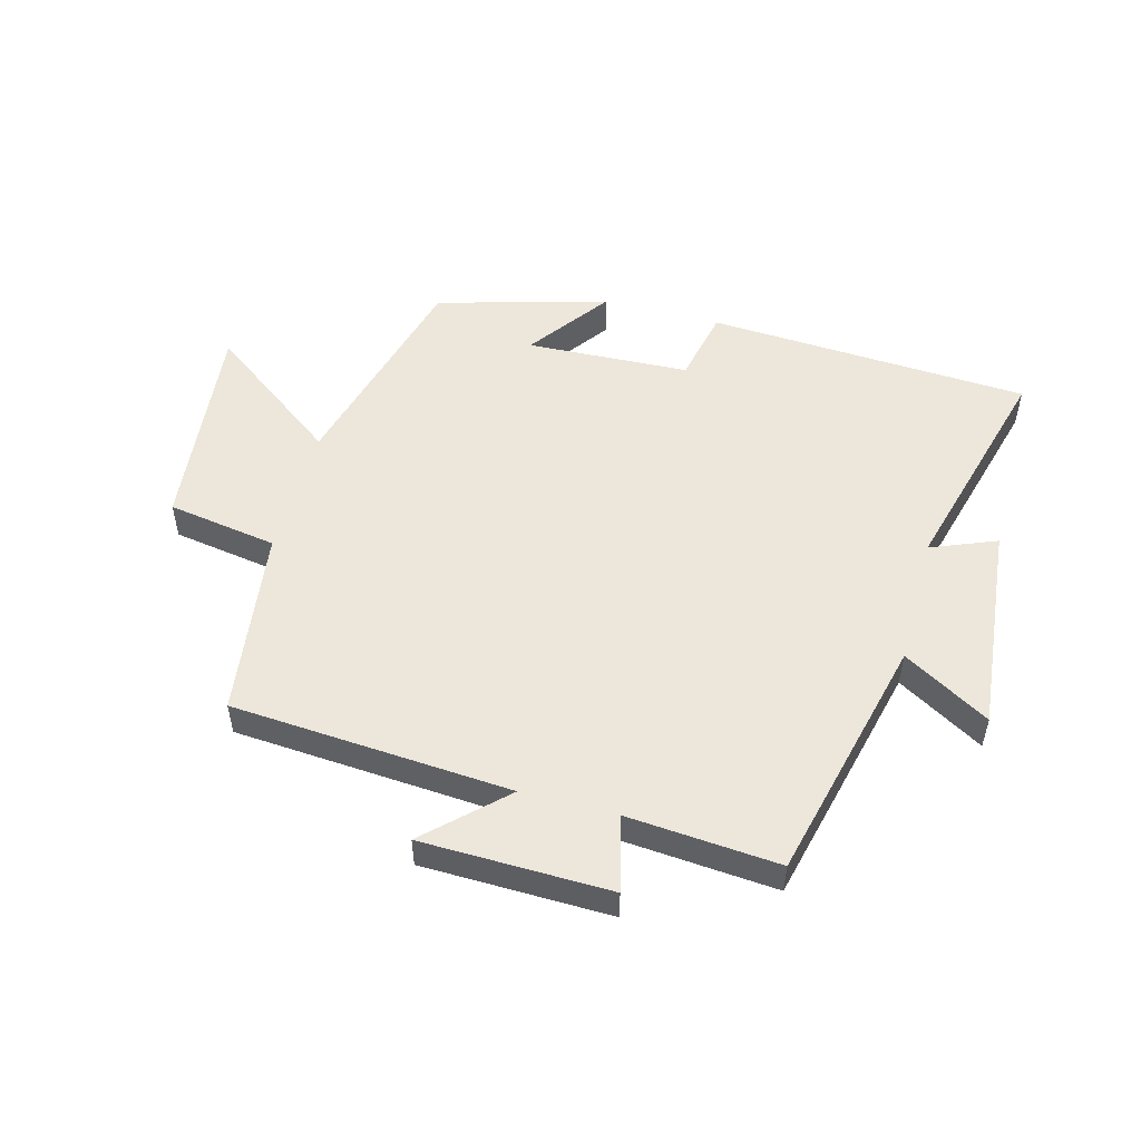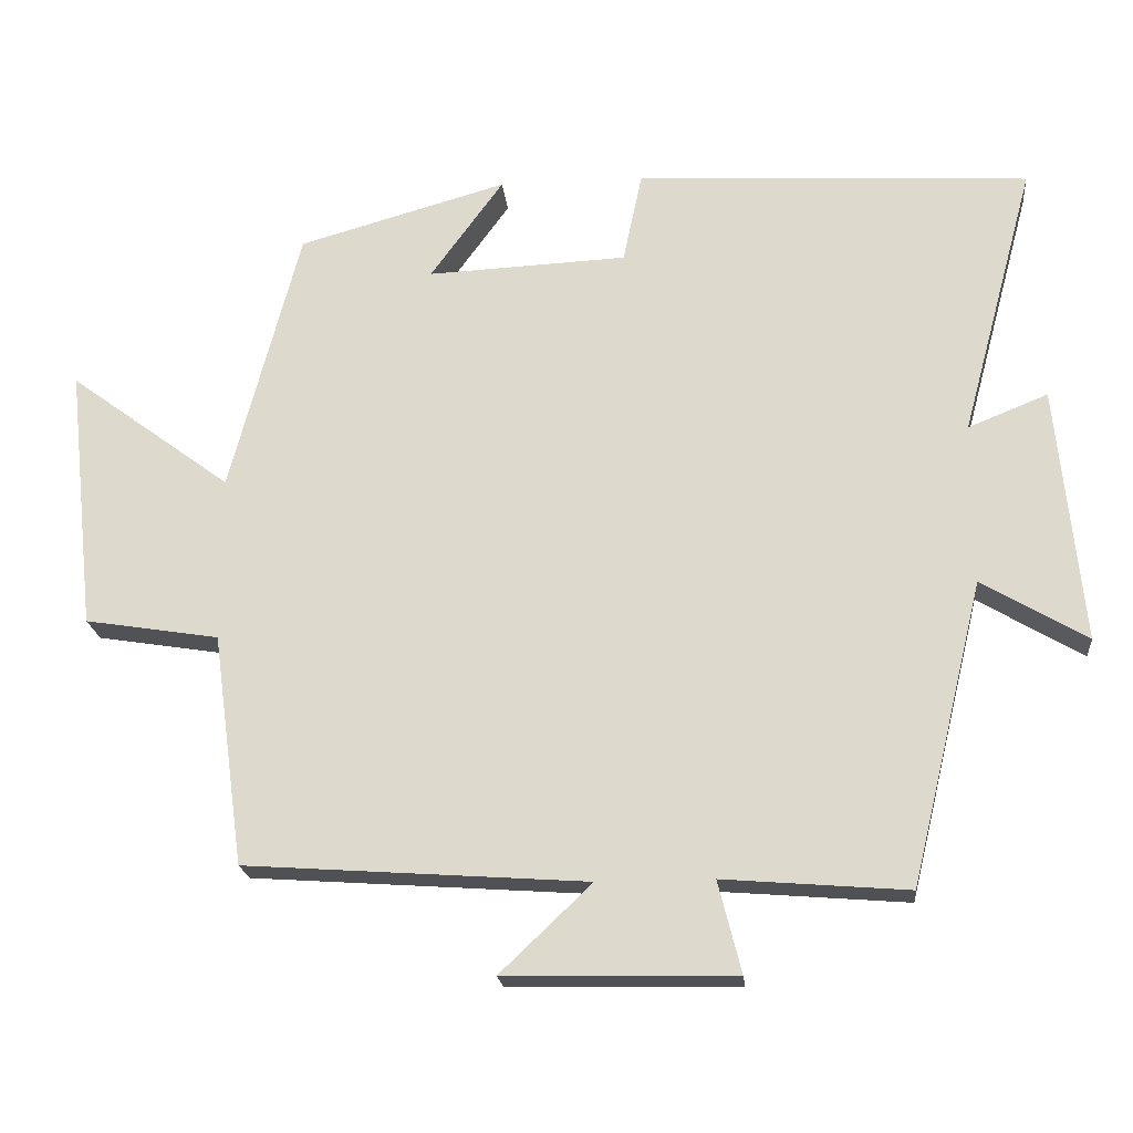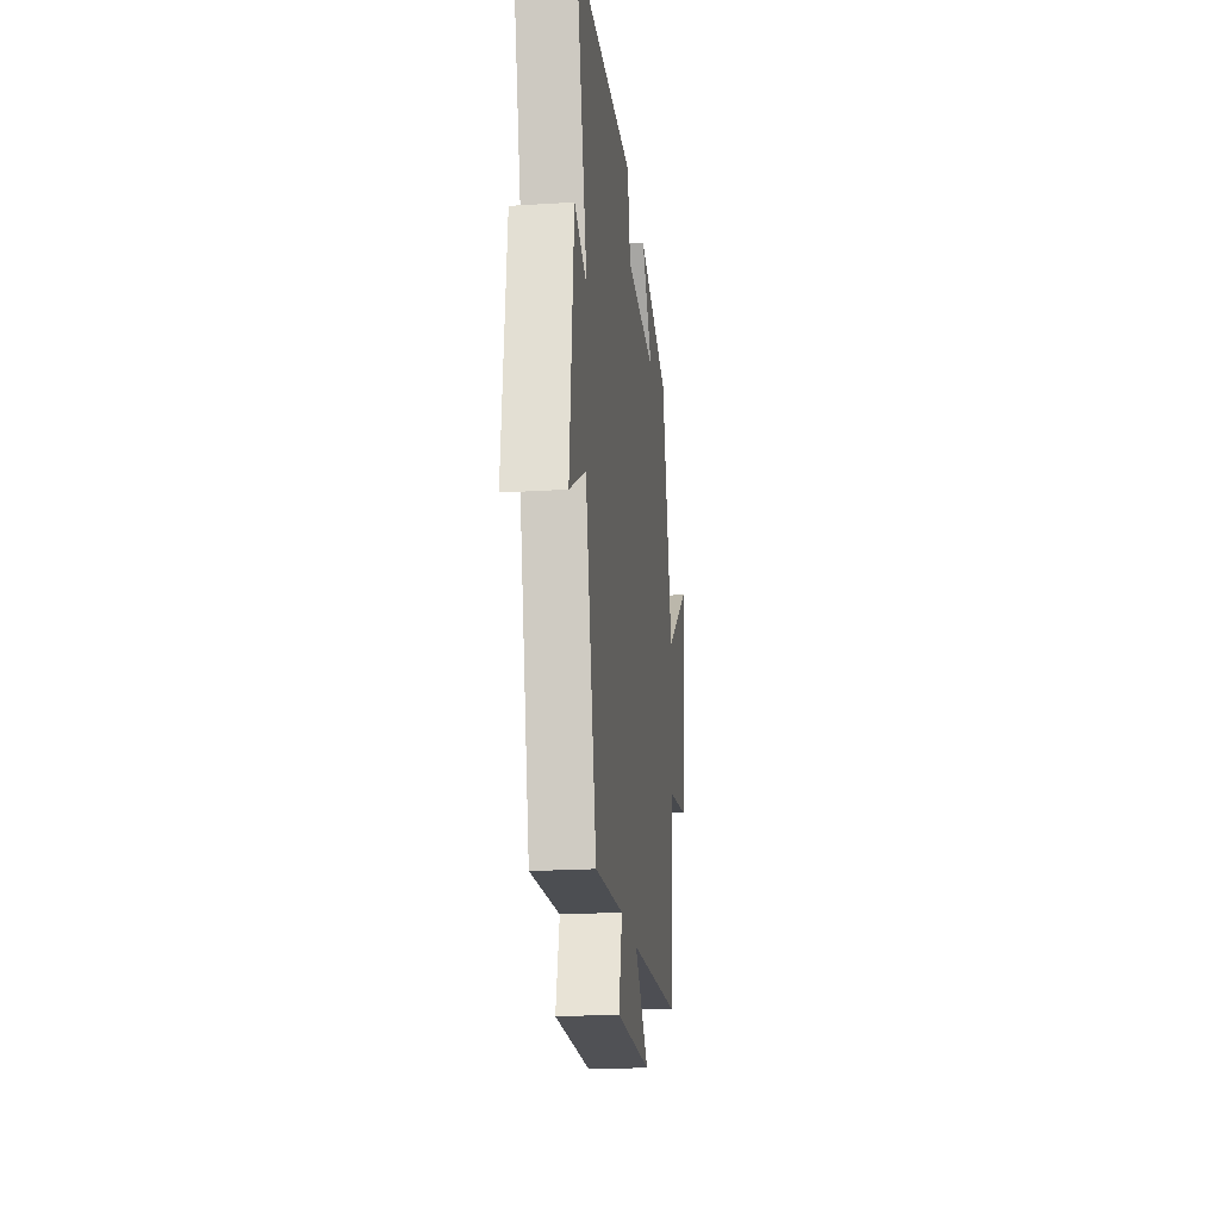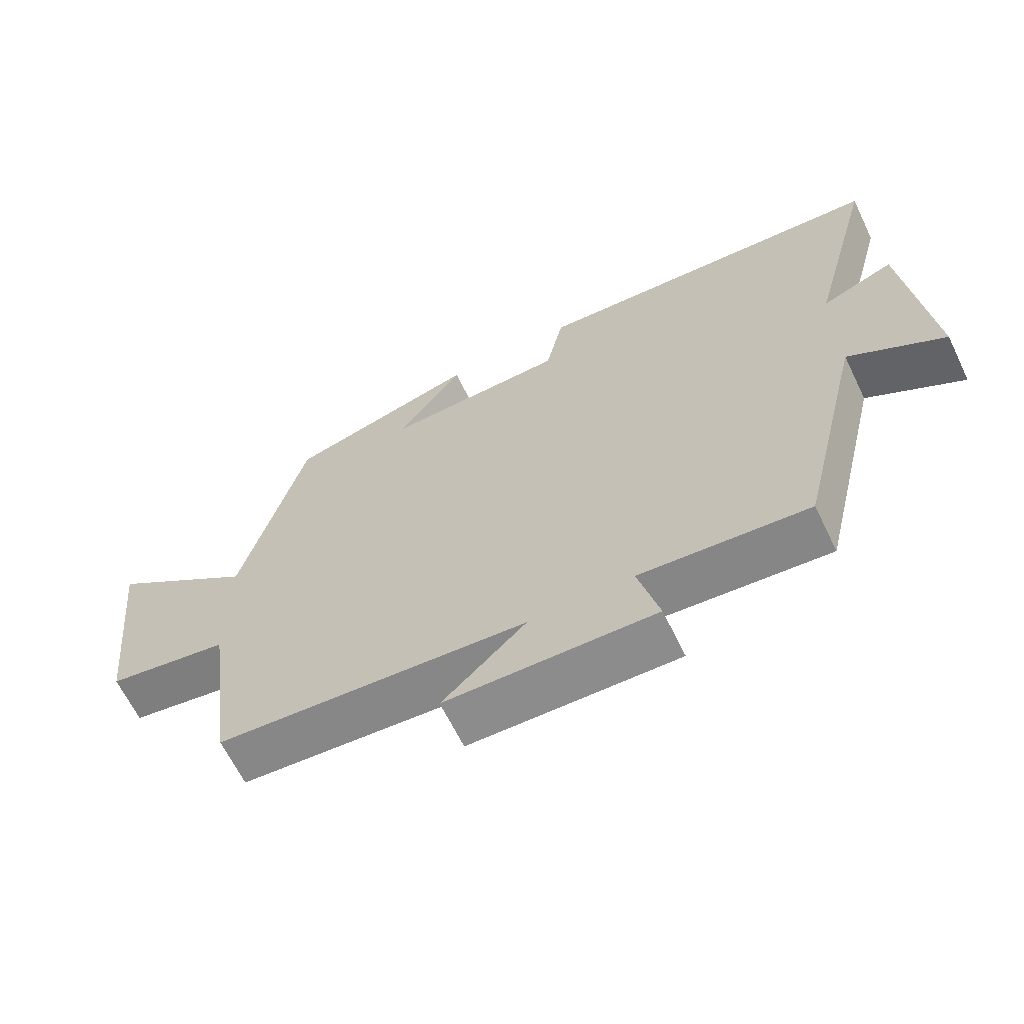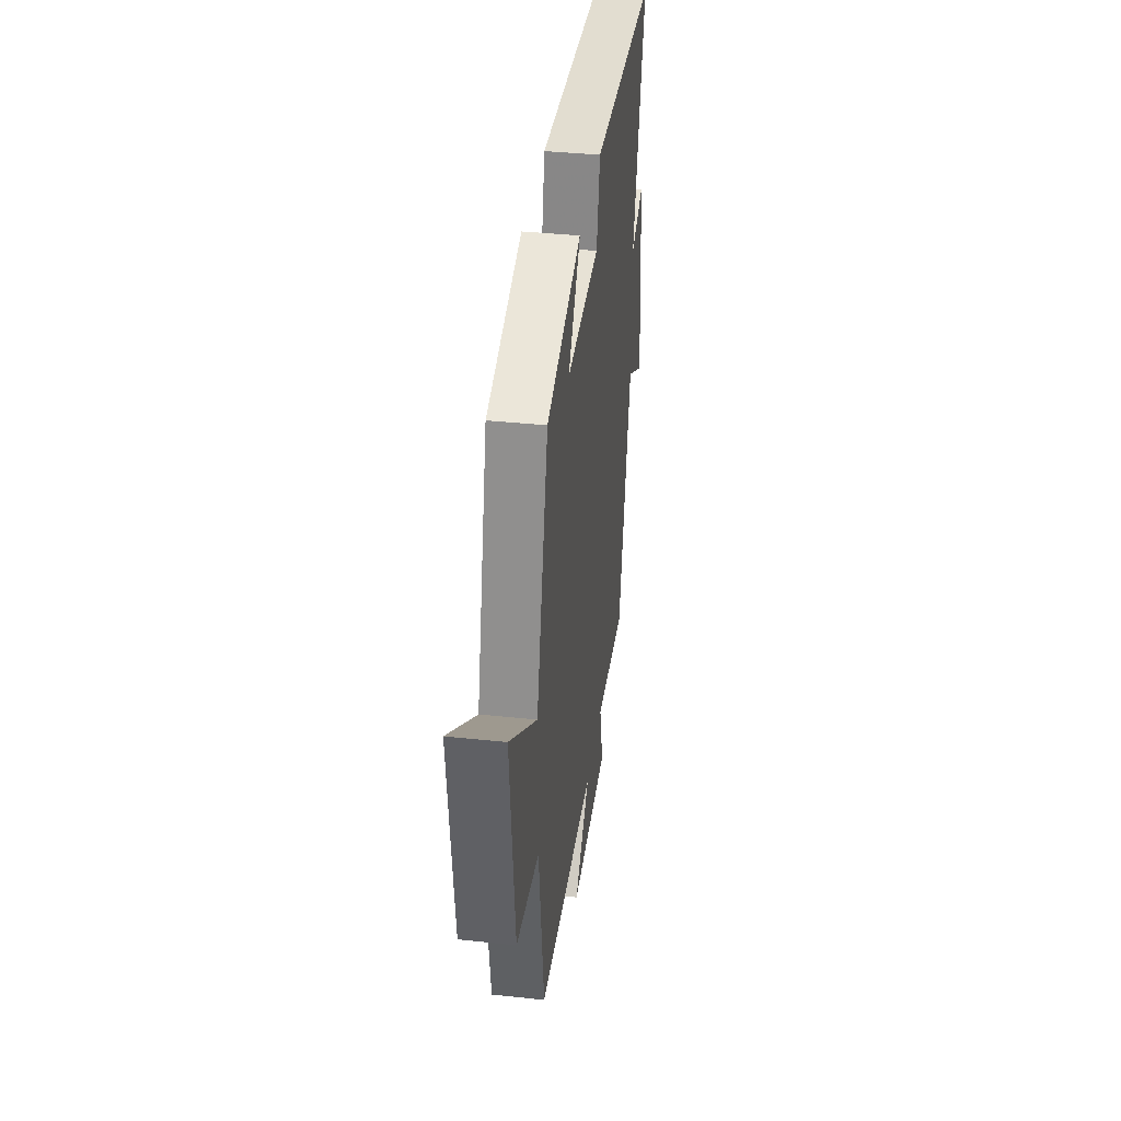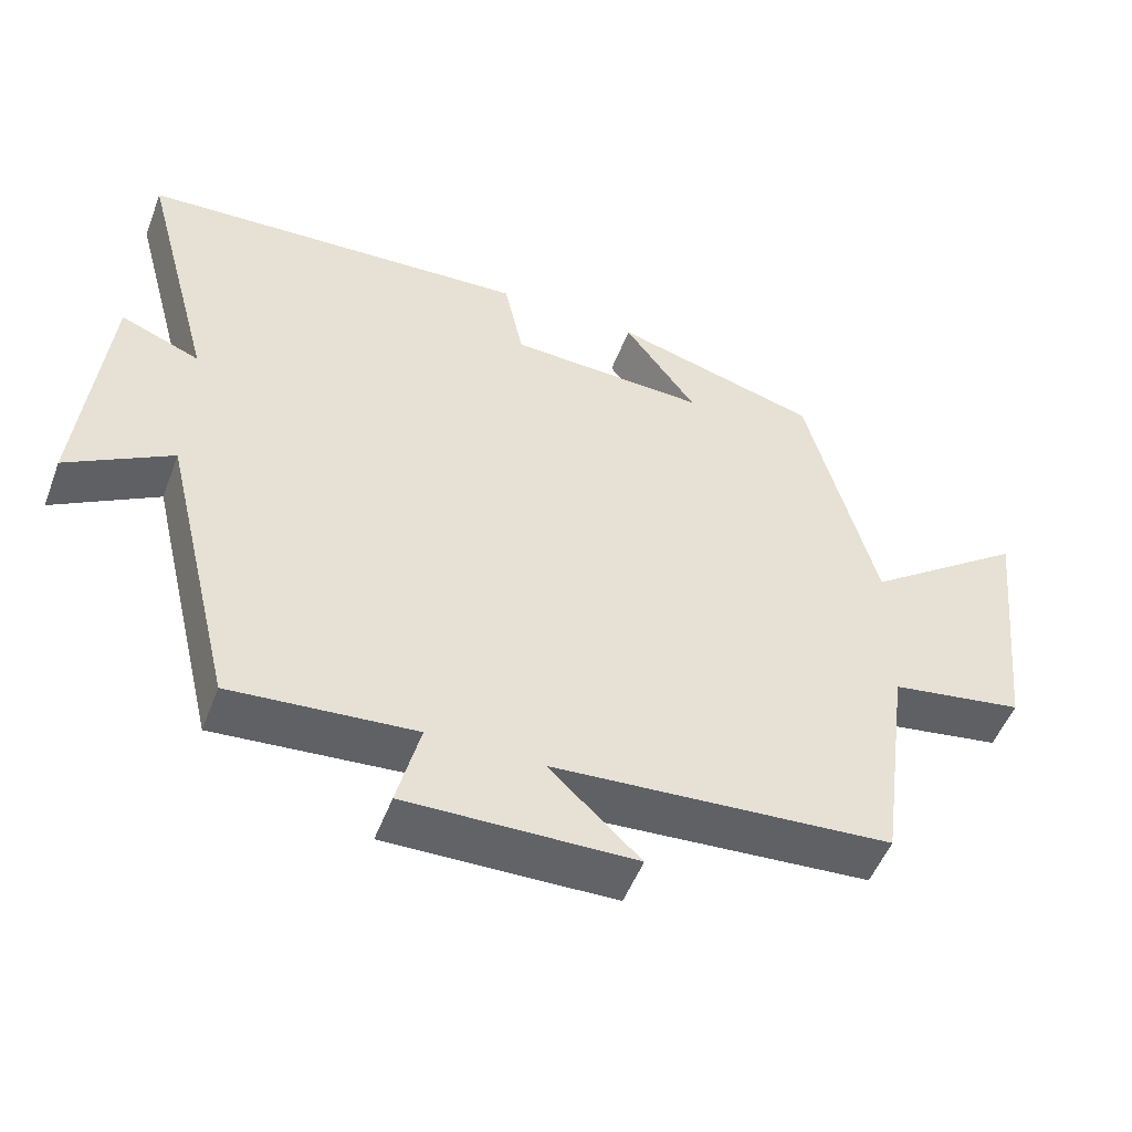
<metadata>
{"format":"obj","ext":"obj","renderer":"f3d","projection":"perspective","resolution":1024,"background":"white","views":[{"elev":51.9,"azim":-164.9,"up":"+Y"},{"elev":-20.3,"azim":-174.4,"up":"+Z"},{"elev":-21.3,"azim":-83.6,"up":"+Z"},{"elev":-64.8,"azim":-154.1,"up":"+Z"},{"elev":38.2,"azim":97.7,"up":"+Z"},{"elev":-51.3,"azim":-20.6,"up":"+Z"}]}
</metadata>
<code>
v 0.458 0.07 -0.468
v 0 0.07 -0.5
v 0.123 0.07 -0.617
v -0.185 0.07 -0.623
v -0.154 0.07 -0.5
v -0.402 0.07 -0.52
v -0.5 0.07 -0.115
v -0.641 0.07 -0.198
v -0.607 0.07 0.146
v -0.5 0.07 0.103
v -0.599 0.07 0.47
v -0.07 0.07 0.5
v -0.044 0.07 0.377
v 0.224 0.07 0.365
v 0.126 0.07 0.5
v 0.406 0.07 0.421
v 0.5 0.07 0.064
v 0.718 0.07 0.225
v 0.68 0.07 -0.129
v 0.5 0.07 -0.158
v 0.458 0 -0.468
v 0 0 -0.5
v 0.123 0 -0.617
v -0.185 0 -0.623
v -0.154 0 -0.5
v -0.402 0 -0.52
v -0.5 0 -0.115
v -0.641 0 -0.198
v -0.607 0 0.146
v -0.5 0 0.103
v -0.599 0 0.47
v -0.07 0 0.5
v -0.044 0 0.377
v 0.224 0 0.365
v 0.126 0 0.5
v 0.406 0 0.421
v 0.5 0 0.064
v 0.718 0 0.225
v 0.68 0 -0.129
v 0.5 0 -0.158
f 17 18 19 20
f 17 20 1 2
f 14 15 16 17
f 13 14 17 2
f 12 13 2
f 11 12 2
f 10 11 2
f 7 8 9 10
f 5 6 7 10
f 5 10 2
f 2 3 4 5
f 40 39 38 37
f 22 21 40 37
f 37 36 35 34
f 22 37 34 33
f 22 33 32
f 22 32 31
f 22 31 30
f 30 29 28 27
f 30 27 26 25
f 22 30 25
f 25 24 23 22
f 1 21 22 2
f 2 22 23 3
f 3 23 24 4
f 4 24 25 5
f 5 25 26 6
f 6 26 27 7
f 7 27 28 8
f 8 28 29 9
f 9 29 30 10
f 10 30 31 11
f 11 31 32 12
f 12 32 33 13
f 13 33 34 14
f 14 34 35 15
f 15 35 36 16
f 16 36 37 17
f 17 37 38 18
f 18 38 39 19
f 19 39 40 20
f 20 40 21 1

</code>
